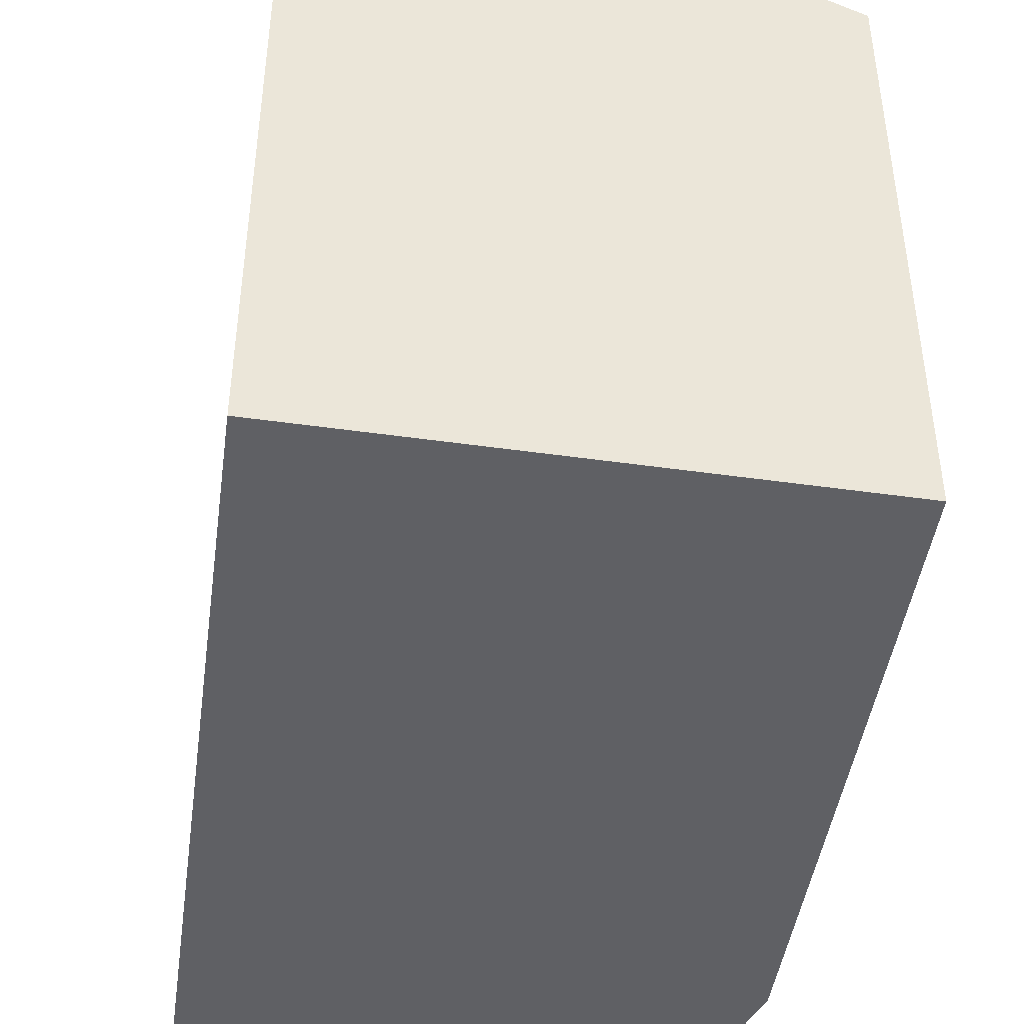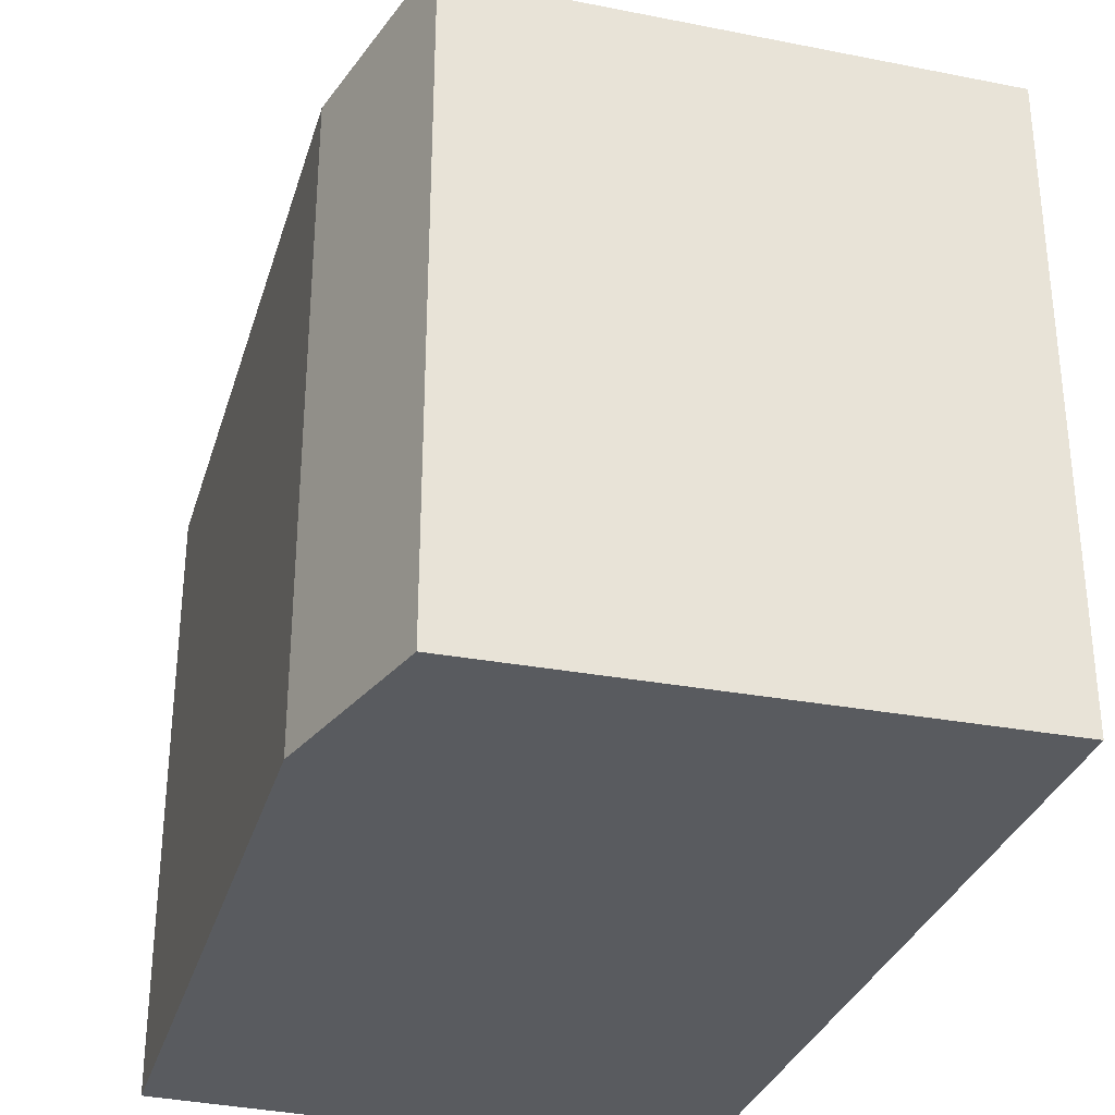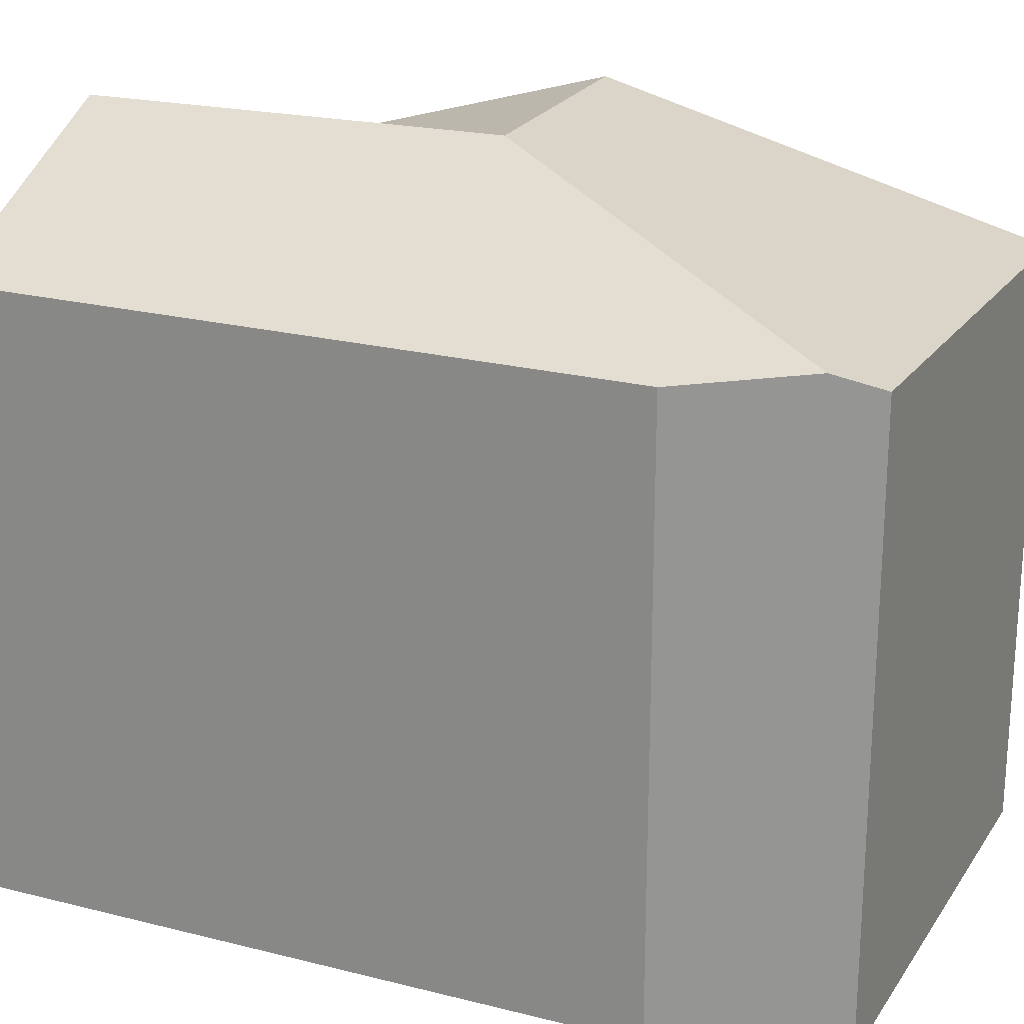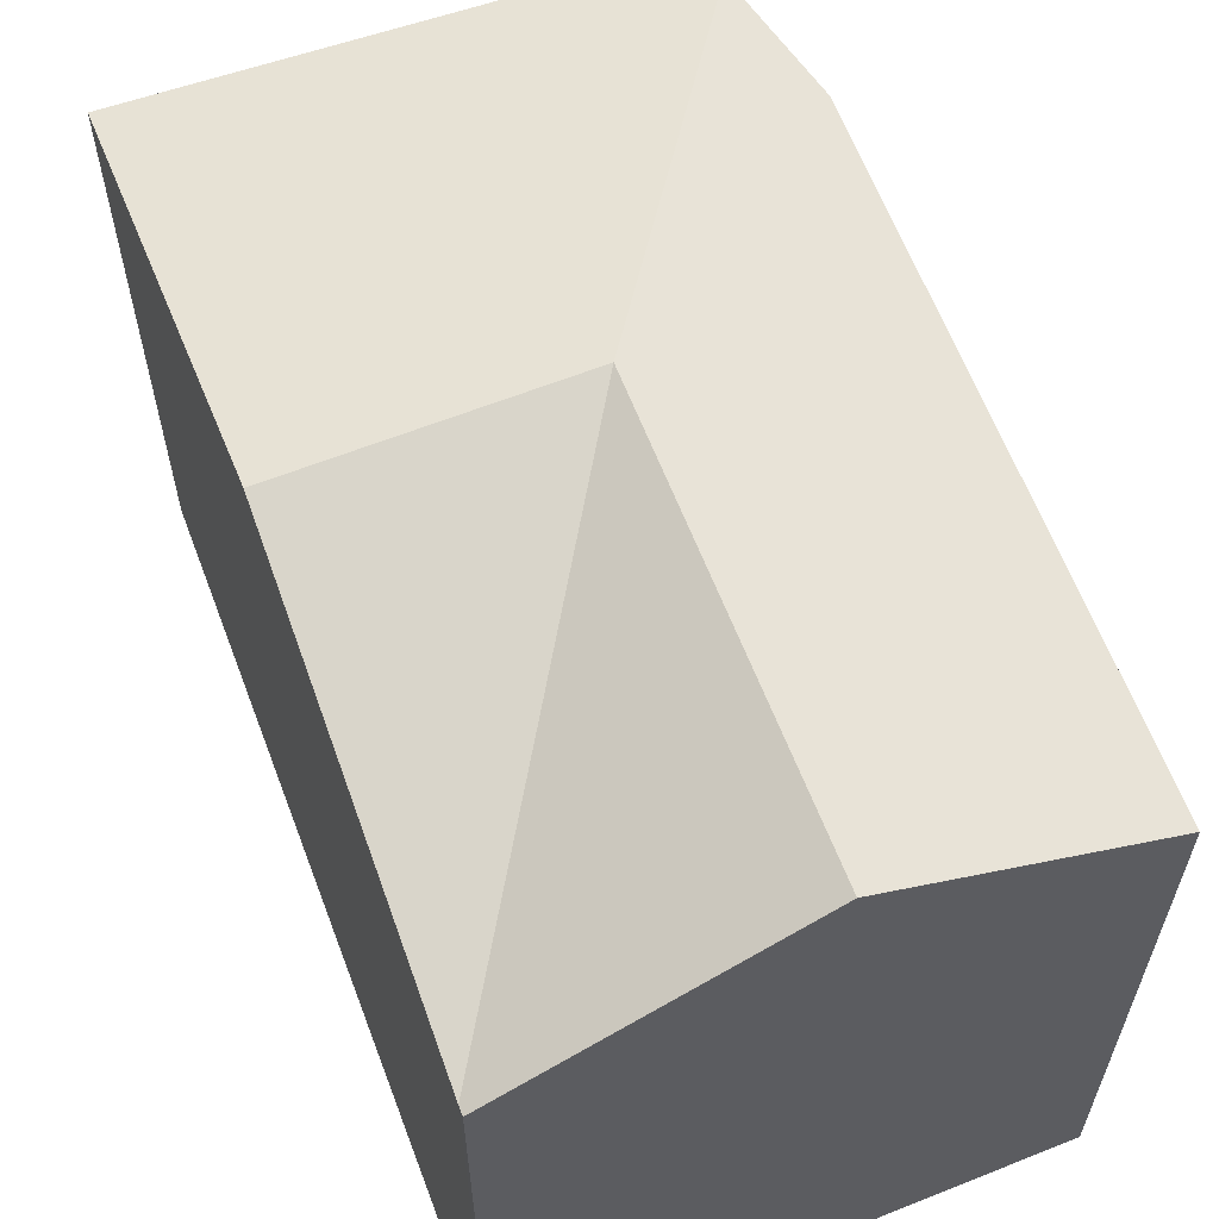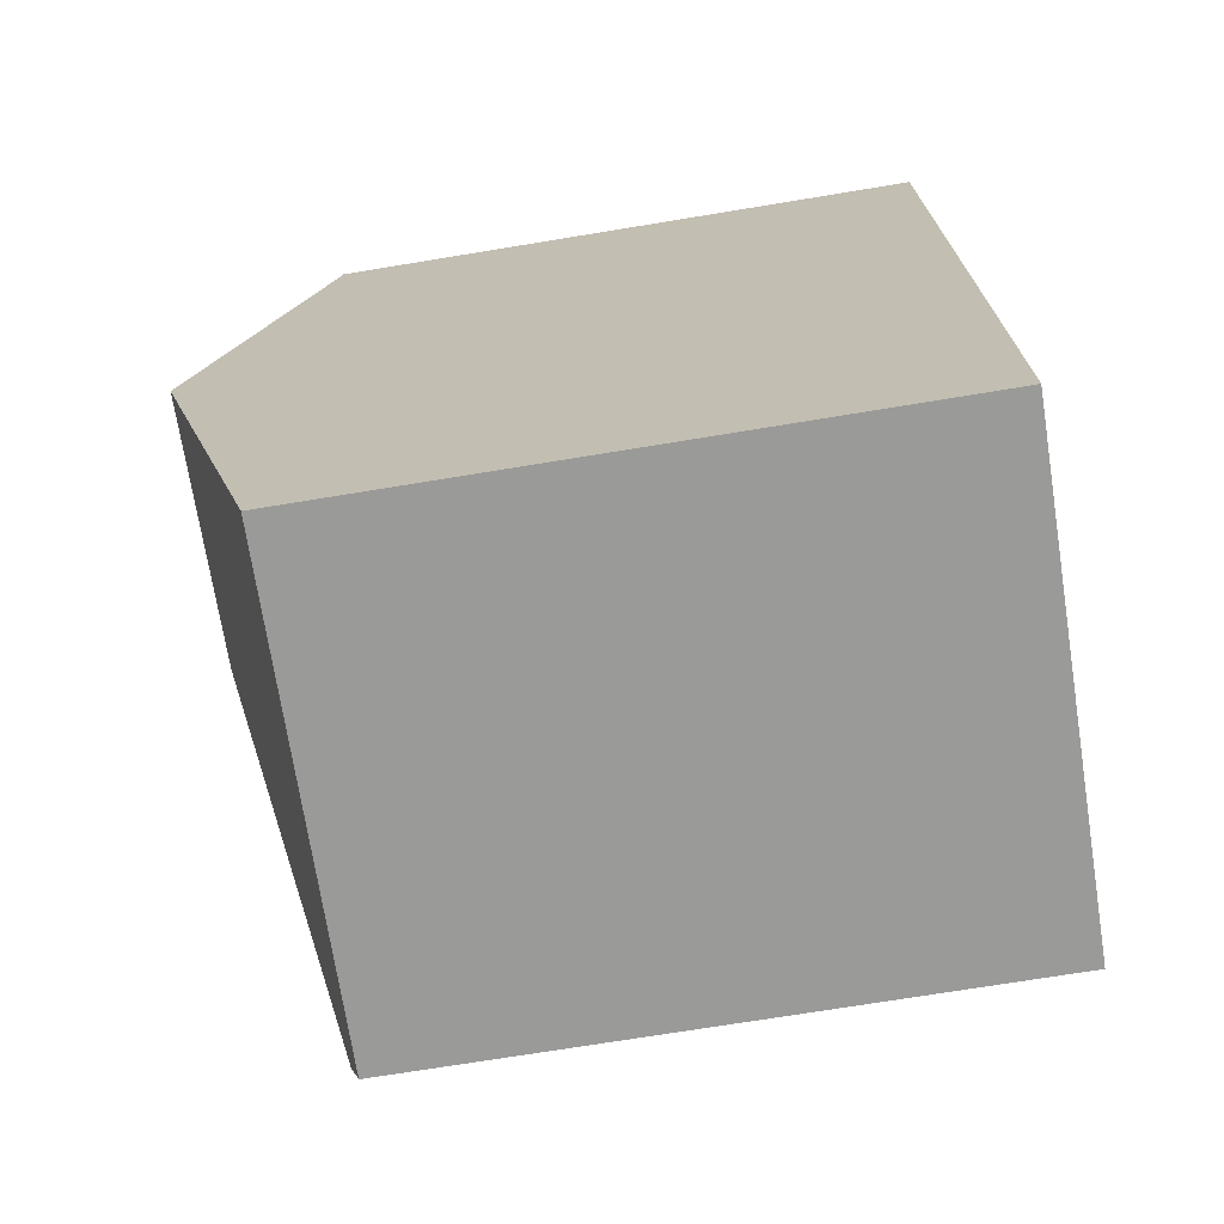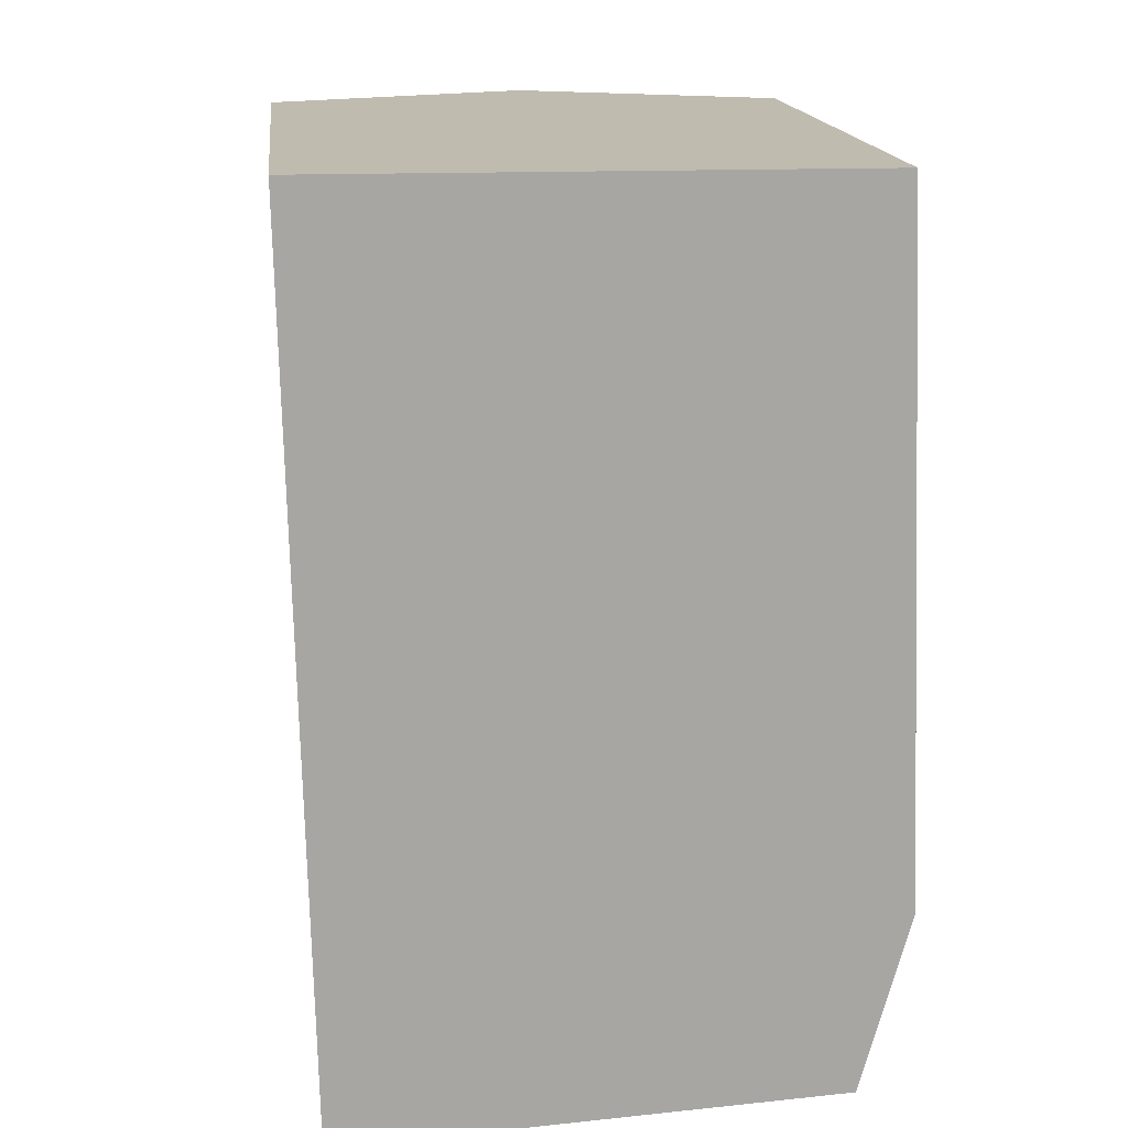
<metadata>
{"format":"obj","ext":"obj","renderer":"f3d","projection":"perspective","resolution":1024,"background":"white","views":[{"elev":-43.7,"azim":-9.4,"up":"+Y"},{"elev":-32.0,"azim":162.1,"up":"+Y"},{"elev":21.6,"azim":111.7,"up":"+Y"},{"elev":60.8,"azim":-22.0,"up":"+Y"},{"elev":-72.4,"azim":-80.7,"up":"+Z"},{"elev":16.2,"azim":-6.4,"up":"+Z"}]}
</metadata>
<code>
v  1.801 4.662 -2.782
v  3.598 3.895 -4.337
v  3.371 4.001 -5.16
v  3.434 3.924 -0.01
v  1.739 4.662 -0.005
v  0.125 3.861 -5.654
v  3.285 3.914 -5.472
v  0.061 4.662 -2.776
v  0.001 3.905 -0.056
v  0 3.905 2.391e-16
v  3.285 3.351e-16 -5.472
v  0.125 3.462e-16 -5.654
v  0.061 1.7e-16 -2.776
v  0.001 3.429e-18 -0.056
v  0 0 0
v  3.434 6.123e-19 -0.01
v  1.739 3.062e-19 -0.005
v  3.371 3.16e-16 -5.16
v  3.598 2.656e-16 -4.337
g defaultobject
f 1 2 3
f 2 1 4
f 4 1 5
f 6 3 7
f 3 6 1
f 1 6 8
f 1 8 9
f 5 9 10
f 9 5 1
f 11 6 7
f 6 11 12
f 12 8 6
f 8 12 9
f 9 12 13
f 9 13 14
f 9 14 10
f 10 14 15
f 15 5 10
f 5 15 4
f 4 15 16
f 16 15 17
f 2 7 3
f 7 2 11
f 11 2 18
f 18 2 19
f 16 2 4
f 2 16 19
f 14 17 15
f 17 14 13
f 17 13 16
f 16 13 12
f 16 12 19
f 19 12 18
f 18 12 11

</code>
